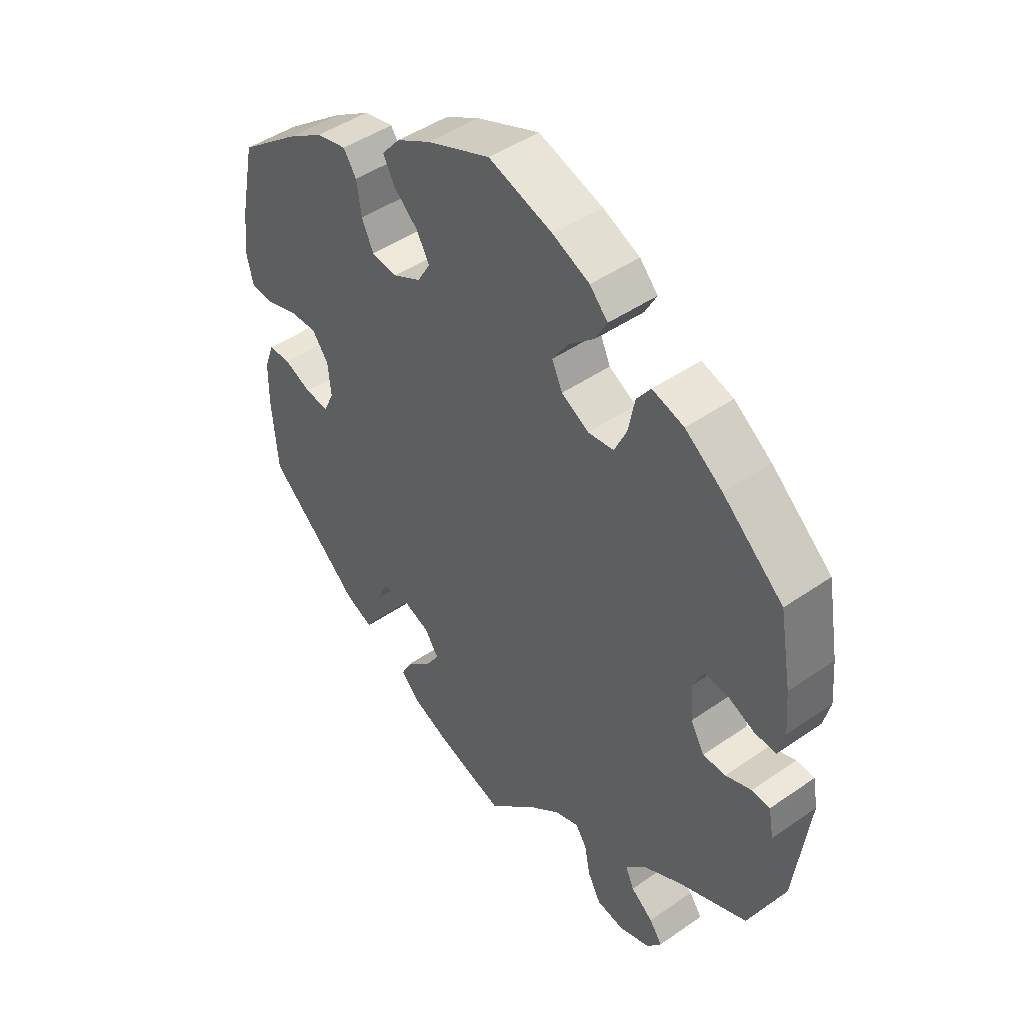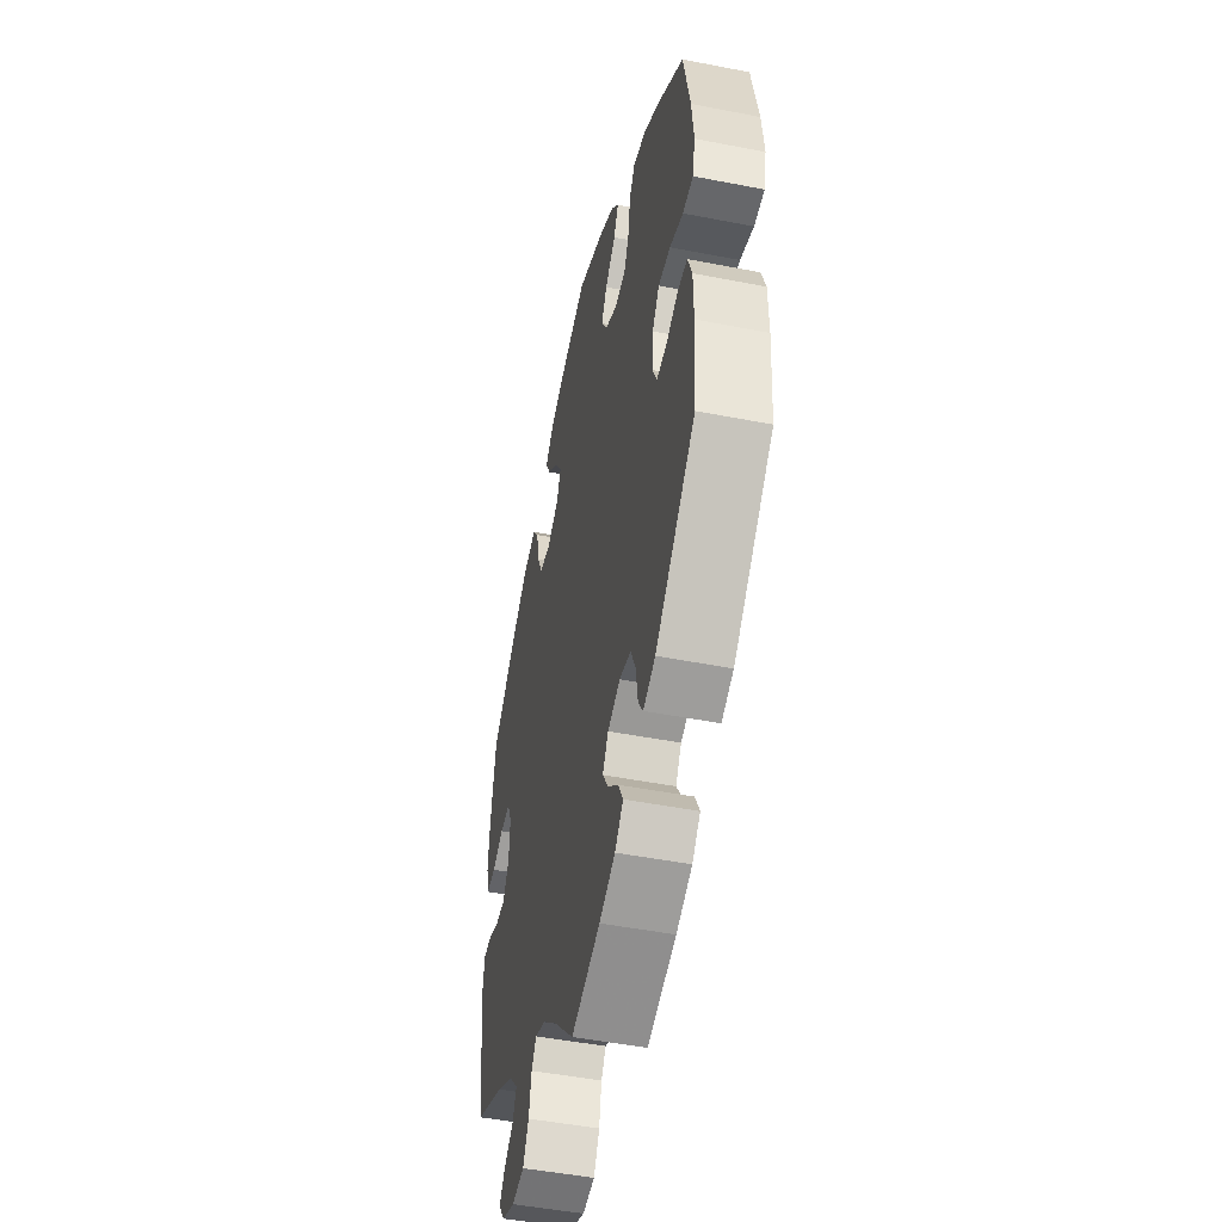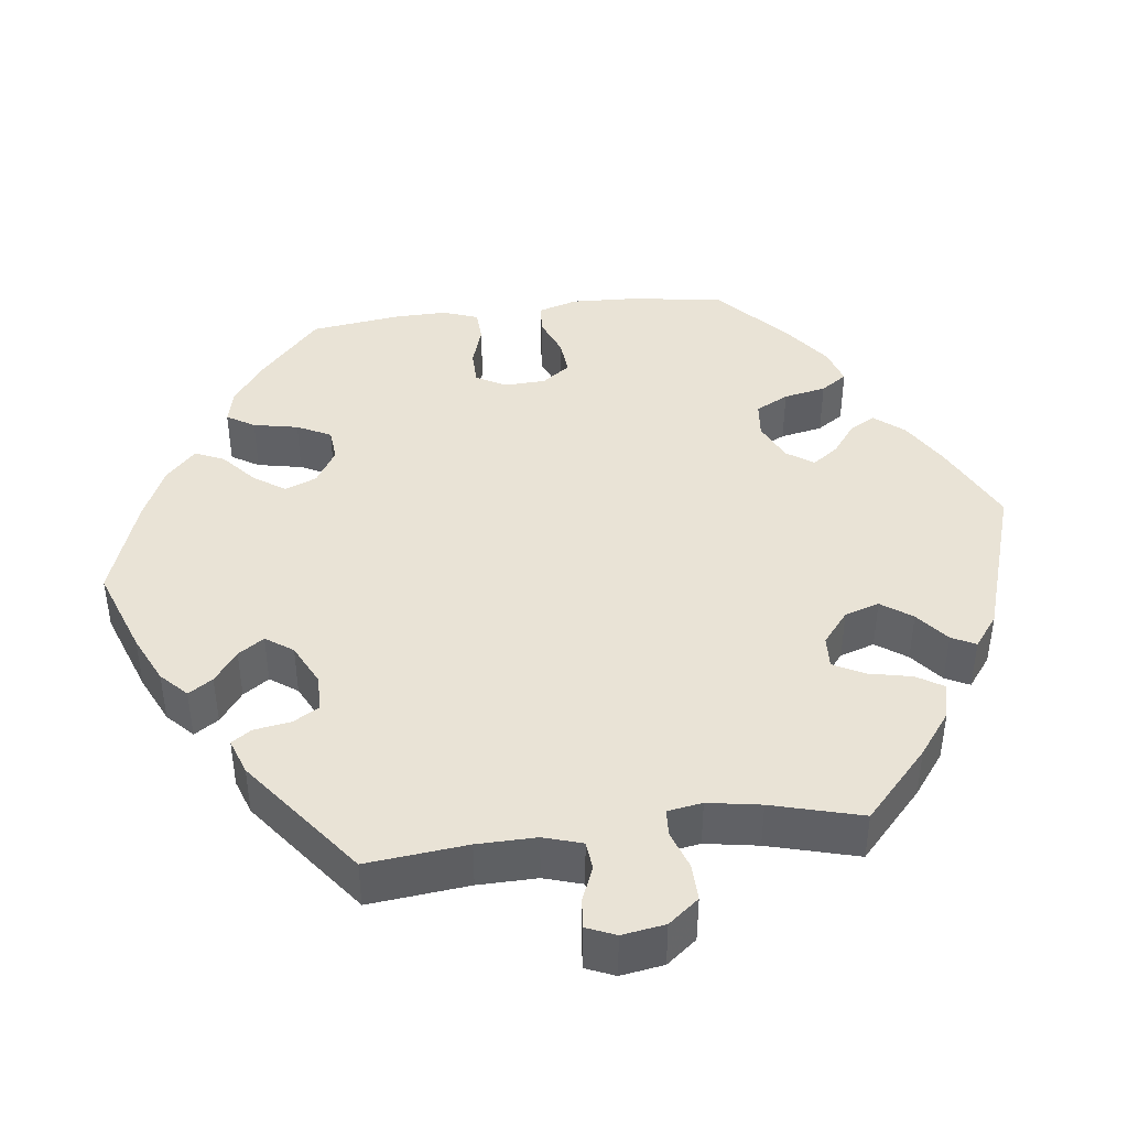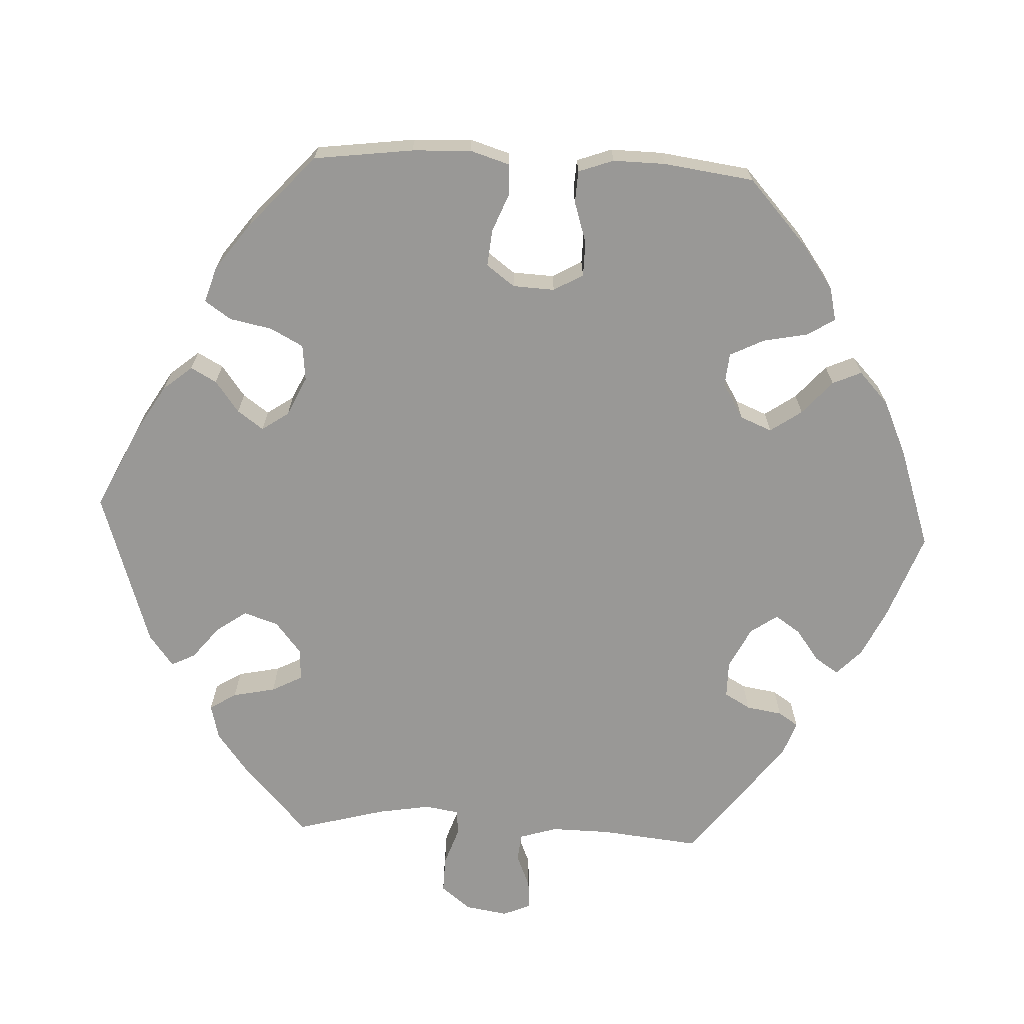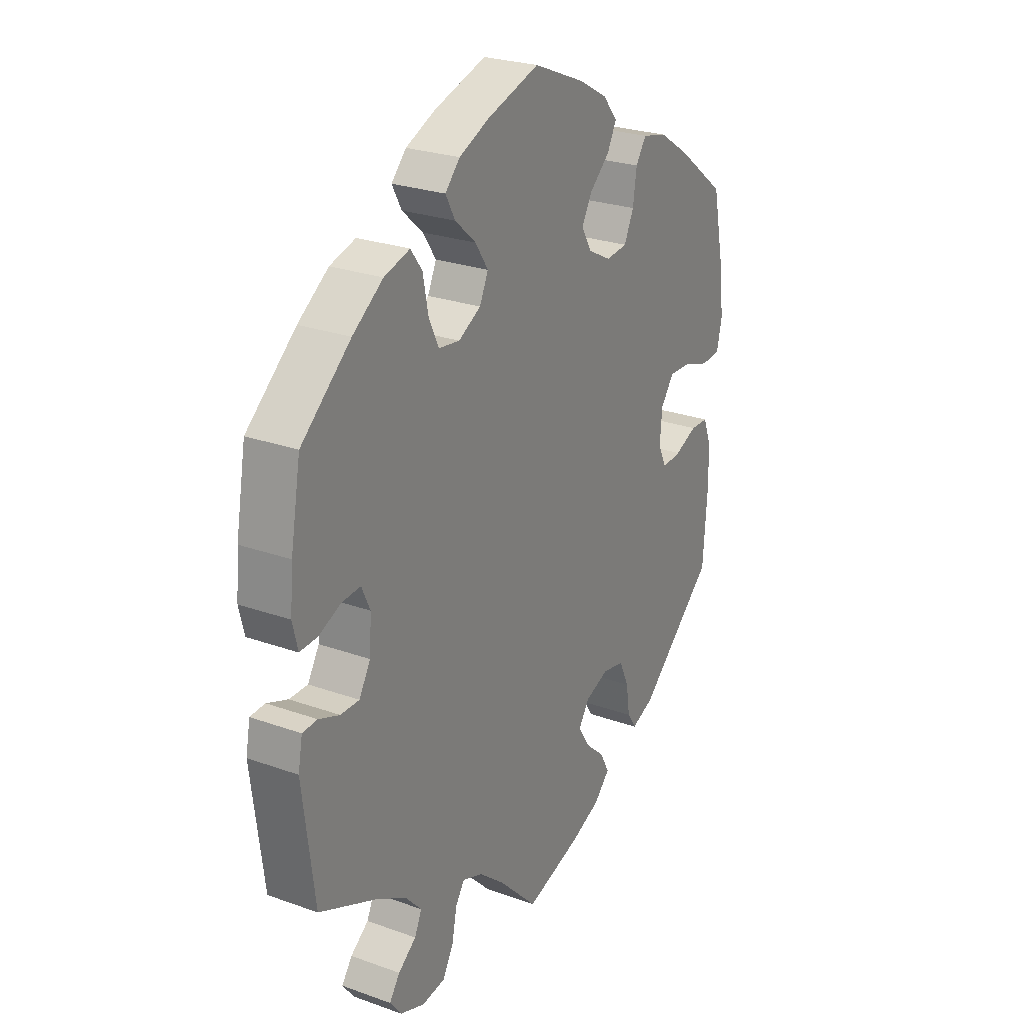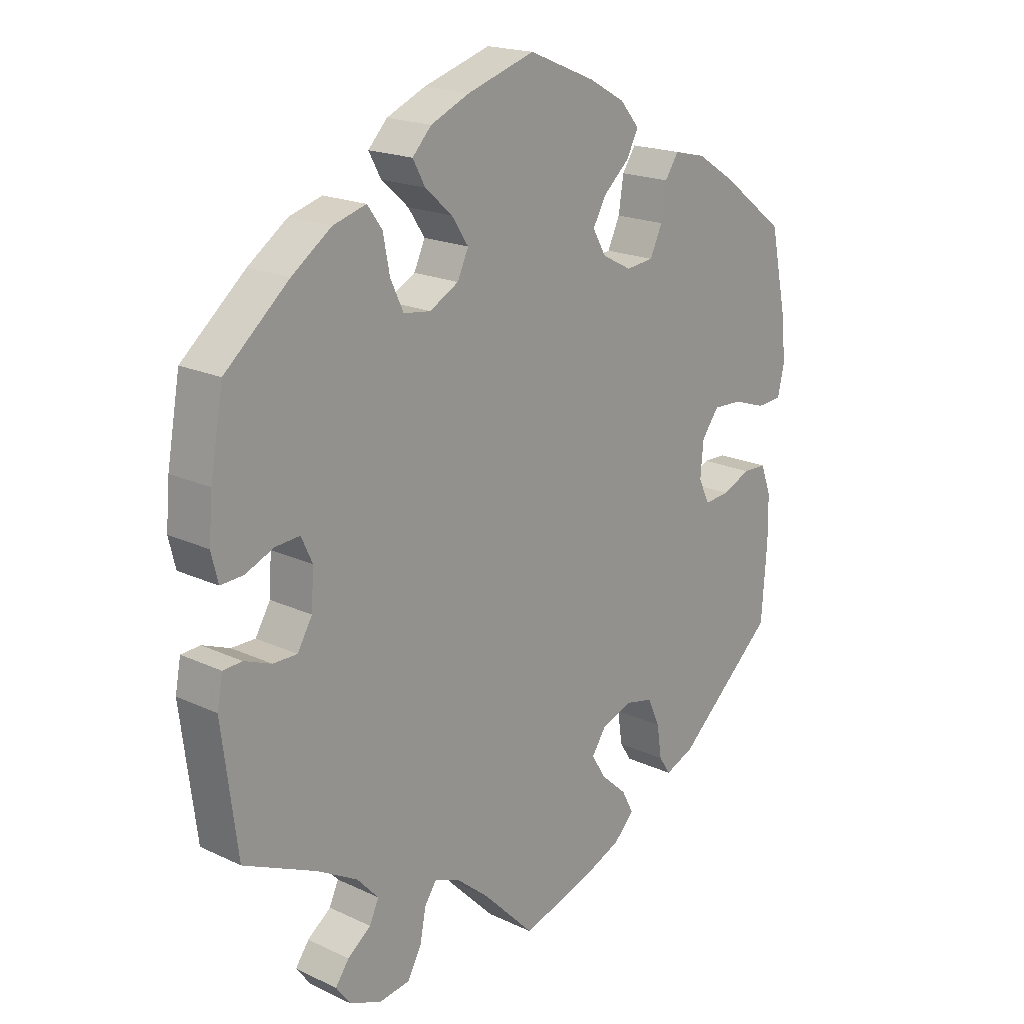
<metadata>
{"format":"obj","ext":"obj","renderer":"f3d","projection":"perspective","resolution":1024,"background":"white","views":[{"elev":46.2,"azim":51.6,"up":"+Z"},{"elev":-47.9,"azim":-102.4,"up":"+Z"},{"elev":42.1,"azim":142.8,"up":"+Y"},{"elev":-68.6,"azim":-32.9,"up":"+Y"},{"elev":25.6,"azim":119.9,"up":"+Z"},{"elev":19.0,"azim":131.6,"up":"+Z"}]}
</metadata>
<code>
v -0.51 0.07 -0.167
v -0.509 0.07 -0.095
v -0.492 0.07 -0.049
v -0.454 0.07 -0.048
v -0.407 0.07 -0.068
v -0.366 0.07 -0.072
v -0.348 0.07 -0.034
v -0.353 0.07 0.022
v -0.381 0.07 0.06
v -0.429 0.07 0.058
v -0.482 0.07 0.04
v -0.523 0.07 0.043
v -0.534 0.07 0.091
v -0.526 0.07 0.165
v -0.5 0.07 0.289
v -0.397 0.07 0.368
v -0.333 0.07 0.409
v -0.281 0.07 0.421
v -0.259 0.07 0.388
v -0.251 0.07 0.334
v -0.231 0.07 0.291
v -0.186 0.07 0.286
v -0.138 0.07 0.311
v -0.116 0.07 0.349
v -0.138 0.07 0.388
v -0.18 0.07 0.426
v -0.199 0.07 0.463
v -0.168 0.07 0.5
v -0.109 0.07 0.533
v 0 0.07 0.578
v 0.11 0.07 0.543
v 0.173 0.07 0.515
v 0.204 0.07 0.482
v 0.184 0.07 0.445
v 0.14 0.07 0.406
v 0.113 0.07 0.365
v 0.131 0.07 0.326
v 0.178 0.07 0.3
v 0.222 0.07 0.306
v 0.243 0.07 0.351
v 0.254 0.07 0.408
v 0.278 0.07 0.441
v 0.332 0.07 0.425
v 0.396 0.07 0.379
v 0.5 0.07 0.289
v 0.521 0.07 0.171
v 0.527 0.07 0.102
v 0.516 0.07 0.057
v 0.479 0.07 0.059
v 0.433 0.07 0.079
v 0.393 0.07 0.082
v 0.375 0.07 0.043
v 0.379 0.07 -0.017
v 0.403 0.07 -0.058
v 0.442 0.07 -0.058
v 0.486 0.07 -0.041
v 0.517 0.07 -0.043
v 0.526 0.07 -0.091
v 0.501 0.07 -0.288
v 0.383 0.07 -0.341
v 0.317 0.07 -0.378
v 0.282 0.07 -0.416
v 0.297 0.07 -0.449
v 0.335 0.07 -0.478
v 0.357 0.07 -0.509
v 0.333 0.07 -0.541
v 0.281 0.07 -0.561
v 0.232 0.07 -0.554
v 0.209 0.07 -0.512
v 0.199 0.07 -0.461
v 0.18 0.07 -0.433
v 0.138 0.07 -0.449
v 0.085 0.07 -0.493
v 0.001 0.07 -0.578
v -0.115 0.07 -0.542
v -0.179 0.07 -0.515
v -0.212 0.07 -0.481
v -0.193 0.07 -0.445
v -0.151 0.07 -0.407
v -0.127 0.07 -0.369
v -0.15 0.07 -0.334
v -0.2 0.07 -0.315
v -0.246 0.07 -0.325
v -0.266 0.07 -0.369
v -0.274 0.07 -0.422
v -0.293 0.07 -0.451
v -0.341 0.07 -0.431
v -0.501 0.07 -0.288
v -0.51 0 -0.167
v -0.509 0 -0.095
v -0.492 0 -0.049
v -0.454 0 -0.048
v -0.407 0 -0.068
v -0.366 0 -0.072
v -0.348 0 -0.034
v -0.353 0 0.022
v -0.381 0 0.06
v -0.429 0 0.058
v -0.482 0 0.04
v -0.523 0 0.043
v -0.534 0 0.091
v -0.526 0 0.165
v -0.5 0 0.289
v -0.397 0 0.368
v -0.333 0 0.409
v -0.281 0 0.421
v -0.259 0 0.388
v -0.251 0 0.334
v -0.231 0 0.291
v -0.186 0 0.286
v -0.138 0 0.311
v -0.116 0 0.349
v -0.138 0 0.388
v -0.18 0 0.426
v -0.199 0 0.463
v -0.168 0 0.5
v -0.109 0 0.533
v 0 0 0.578
v 0.11 0 0.543
v 0.173 0 0.515
v 0.204 0 0.482
v 0.184 0 0.445
v 0.14 0 0.406
v 0.113 0 0.365
v 0.131 0 0.326
v 0.178 0 0.3
v 0.222 0 0.306
v 0.243 0 0.351
v 0.254 0 0.408
v 0.278 0 0.441
v 0.332 0 0.425
v 0.396 0 0.379
v 0.5 0 0.289
v 0.521 0 0.171
v 0.527 0 0.102
v 0.516 0 0.057
v 0.479 0 0.059
v 0.433 0 0.079
v 0.393 0 0.082
v 0.375 0 0.043
v 0.379 0 -0.017
v 0.403 0 -0.058
v 0.442 0 -0.058
v 0.486 0 -0.041
v 0.517 0 -0.043
v 0.526 0 -0.091
v 0.501 0 -0.288
v 0.383 0 -0.341
v 0.317 0 -0.378
v 0.282 0 -0.416
v 0.297 0 -0.449
v 0.335 0 -0.478
v 0.357 0 -0.509
v 0.333 0 -0.541
v 0.281 0 -0.561
v 0.232 0 -0.554
v 0.209 0 -0.512
v 0.199 0 -0.461
v 0.18 0 -0.433
v 0.138 0 -0.449
v 0.085 0 -0.493
v 0.001 0 -0.578
v -0.115 0 -0.542
v -0.179 0 -0.515
v -0.212 0 -0.481
v -0.193 0 -0.445
v -0.151 0 -0.407
v -0.127 0 -0.369
v -0.15 0 -0.334
v -0.2 0 -0.315
v -0.246 0 -0.325
v -0.266 0 -0.369
v -0.274 0 -0.422
v -0.293 0 -0.451
v -0.341 0 -0.431
v -0.501 0 -0.288
f 84 85 86 87
f 83 84 87 88
f 82 83 88 1
f 76 77 78 79
f 76 79 80
f 73 74 75 76
f 72 73 76 80
f 71 72 80 81
f 67 68 69 70
f 67 70 71
f 66 67 71
f 63 64 65 66
f 62 63 66 71
f 61 62 71 81
f 57 58 59 60
f 55 56 57 60
f 54 55 60 61
f 53 54 61 81
f 47 48 49 50
f 47 50 51
f 46 47 51
f 45 46 51
f 44 45 51
f 43 44 51 52
f 40 41 42 43
f 39 40 43 52
f 32 33 34 35
f 32 35 36
f 31 32 36
f 30 31 36
f 29 30 36 37
f 25 26 27 28
f 24 25 28 29
f 17 18 19 20
f 17 20 21
f 16 17 21
f 15 16 21
f 14 15 21 22
f 10 11 12 13
f 9 10 13 14
f 2 3 4 5
f 2 5 6
f 1 2 6
f 82 1 6
f 81 82 6 7
f 53 81 7 8
f 38 39 52 53
f 37 38 53 8
f 24 29 37
f 23 24 37
f 22 23 37 8
f 9 14 22
f 8 9 22
f 175 174 173 172
f 176 175 172 171
f 89 176 171 170
f 167 166 165 164
f 168 167 164
f 164 163 162 161
f 168 164 161 160
f 169 168 160 159
f 158 157 156 155
f 159 158 155
f 159 155 154
f 154 153 152 151
f 159 154 151 150
f 169 159 150 149
f 148 147 146 145
f 148 145 144 143
f 149 148 143 142
f 169 149 142 141
f 138 137 136 135
f 139 138 135
f 139 135 134
f 139 134 133
f 139 133 132
f 140 139 132 131
f 131 130 129 128
f 140 131 128 127
f 123 122 121 120
f 124 123 120
f 124 120 119
f 124 119 118
f 125 124 118 117
f 116 115 114 113
f 117 116 113 112
f 108 107 106 105
f 109 108 105
f 109 105 104
f 109 104 103
f 110 109 103 102
f 101 100 99 98
f 102 101 98 97
f 93 92 91 90
f 94 93 90
f 94 90 89
f 94 89 170
f 95 94 170 169
f 96 95 169 141
f 141 140 127 126
f 96 141 126 125
f 125 117 112
f 125 112 111
f 96 125 111 110
f 110 102 97
f 110 97 96
f 1 89 90 2
f 2 90 91 3
f 3 91 92 4
f 4 92 93 5
f 5 93 94 6
f 6 94 95 7
f 7 95 96 8
f 8 96 97 9
f 9 97 98 10
f 10 98 99 11
f 11 99 100 12
f 12 100 101 13
f 13 101 102 14
f 14 102 103 15
f 15 103 104 16
f 16 104 105 17
f 17 105 106 18
f 18 106 107 19
f 19 107 108 20
f 20 108 109 21
f 21 109 110 22
f 22 110 111 23
f 23 111 112 24
f 24 112 113 25
f 25 113 114 26
f 26 114 115 27
f 27 115 116 28
f 28 116 117 29
f 29 117 118 30
f 30 118 119 31
f 31 119 120 32
f 32 120 121 33
f 33 121 122 34
f 34 122 123 35
f 35 123 124 36
f 36 124 125 37
f 37 125 126 38
f 38 126 127 39
f 39 127 128 40
f 40 128 129 41
f 41 129 130 42
f 42 130 131 43
f 43 131 132 44
f 44 132 133 45
f 45 133 134 46
f 46 134 135 47
f 47 135 136 48
f 48 136 137 49
f 49 137 138 50
f 50 138 139 51
f 51 139 140 52
f 52 140 141 53
f 53 141 142 54
f 54 142 143 55
f 55 143 144 56
f 56 144 145 57
f 57 145 146 58
f 58 146 147 59
f 59 147 148 60
f 60 148 149 61
f 61 149 150 62
f 62 150 151 63
f 63 151 152 64
f 64 152 153 65
f 65 153 154 66
f 66 154 155 67
f 67 155 156 68
f 68 156 157 69
f 69 157 158 70
f 70 158 159 71
f 71 159 160 72
f 72 160 161 73
f 73 161 162 74
f 74 162 163 75
f 75 163 164 76
f 76 164 165 77
f 77 165 166 78
f 78 166 167 79
f 79 167 168 80
f 80 168 169 81
f 81 169 170 82
f 82 170 171 83
f 83 171 172 84
f 84 172 173 85
f 85 173 174 86
f 86 174 175 87
f 87 175 176 88
f 88 176 89 1

</code>
